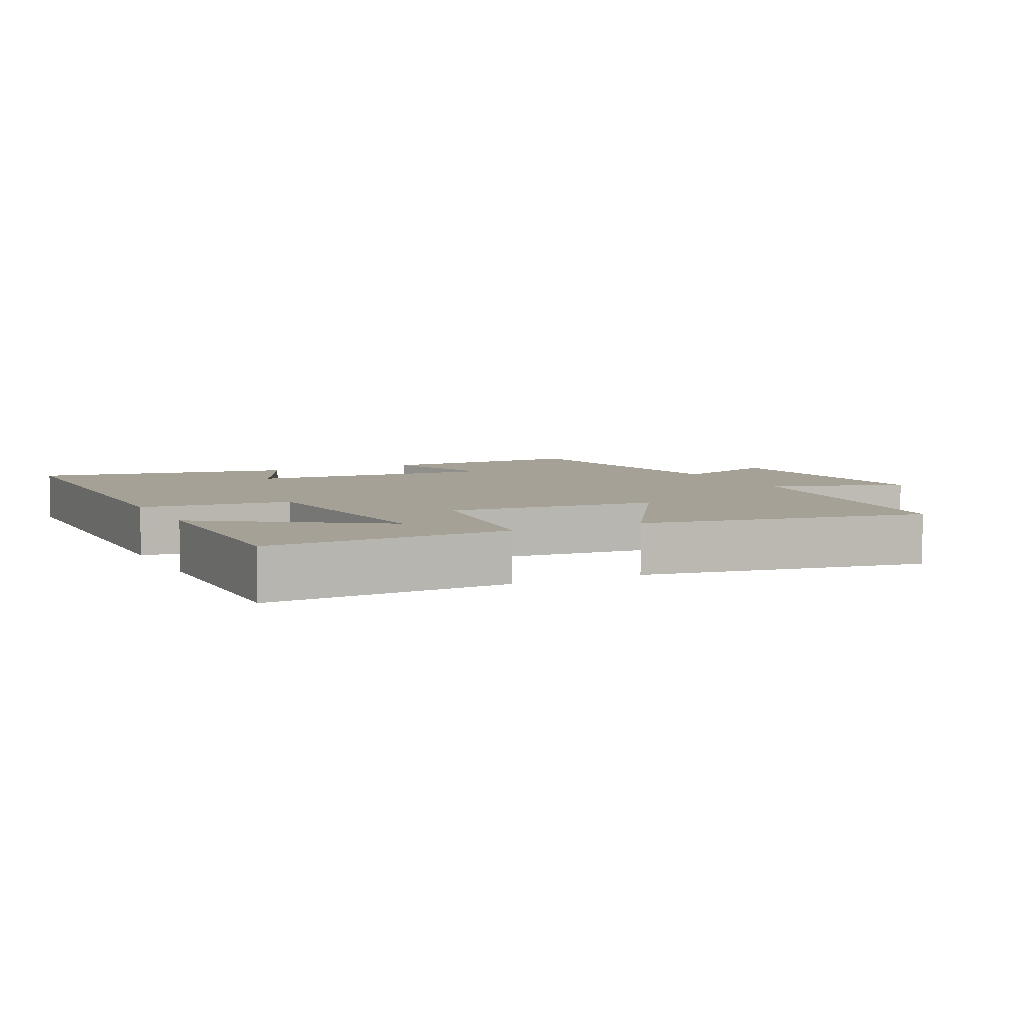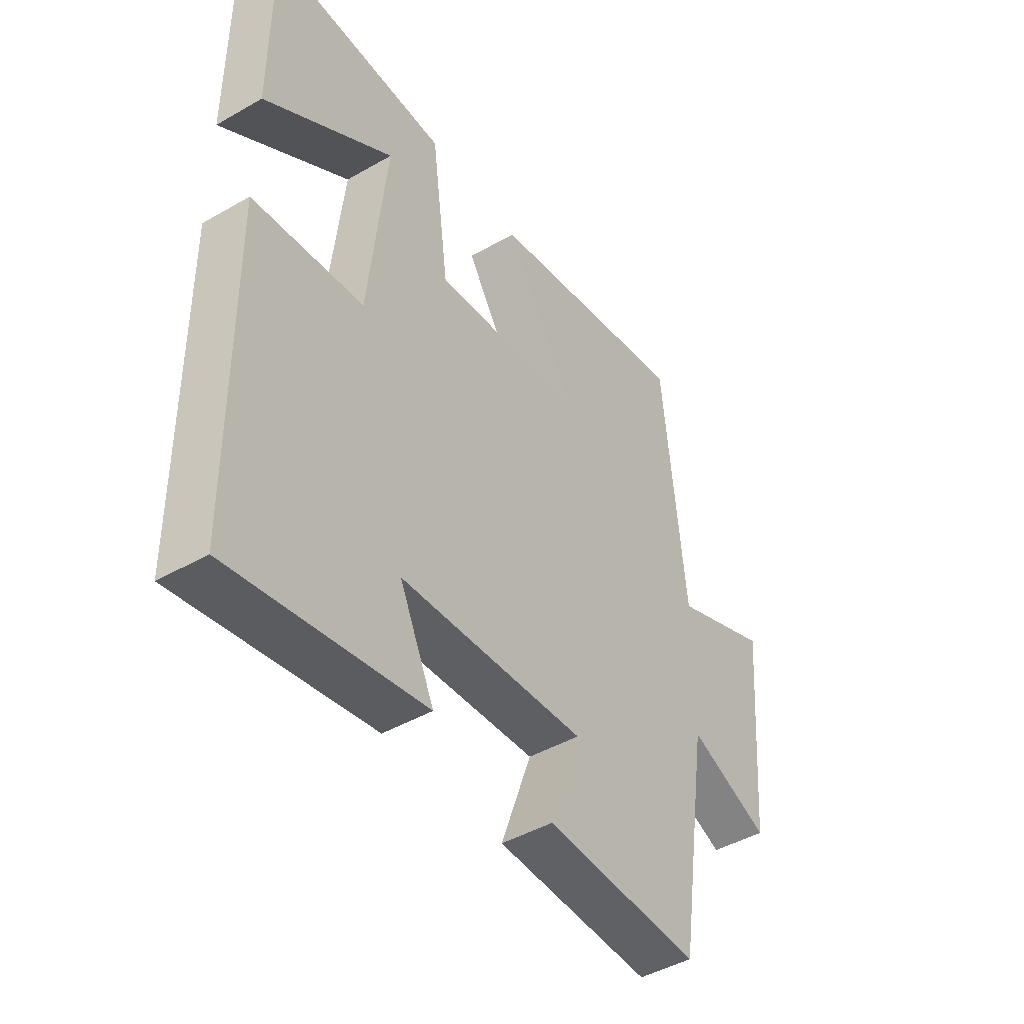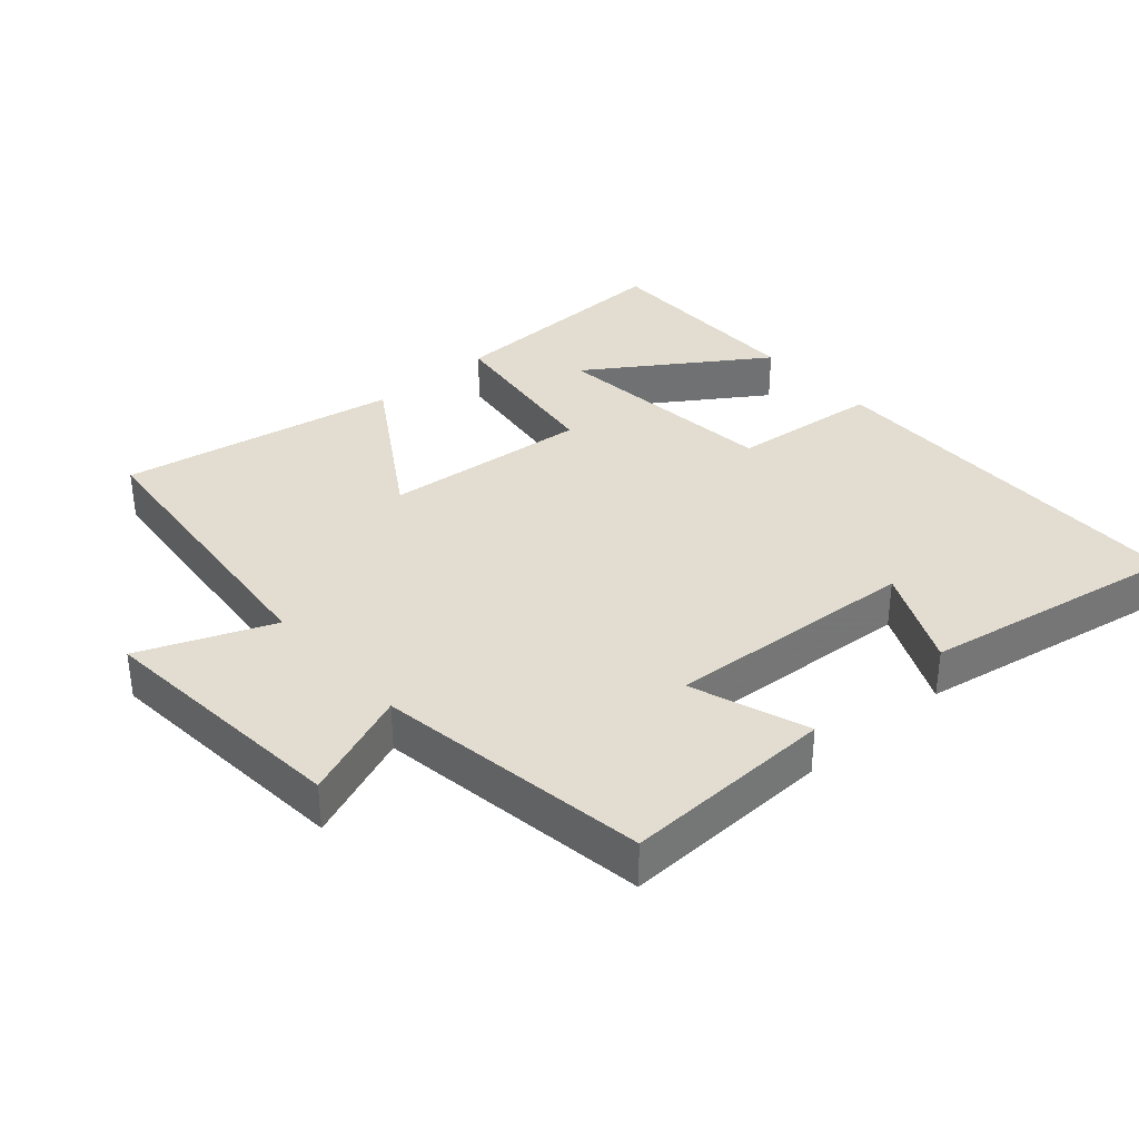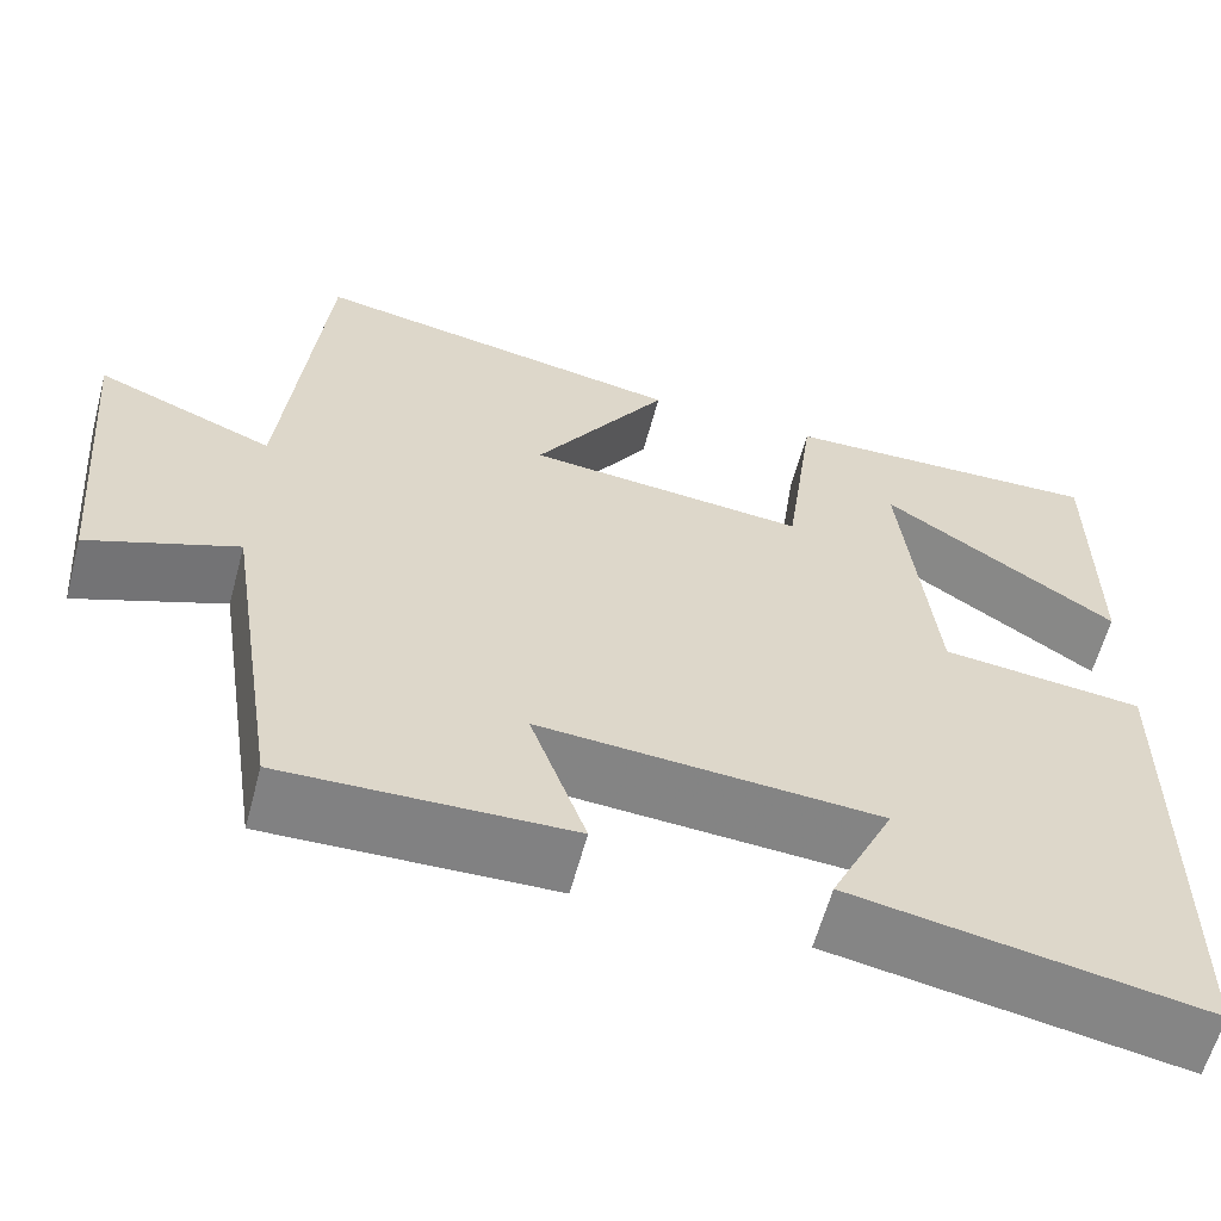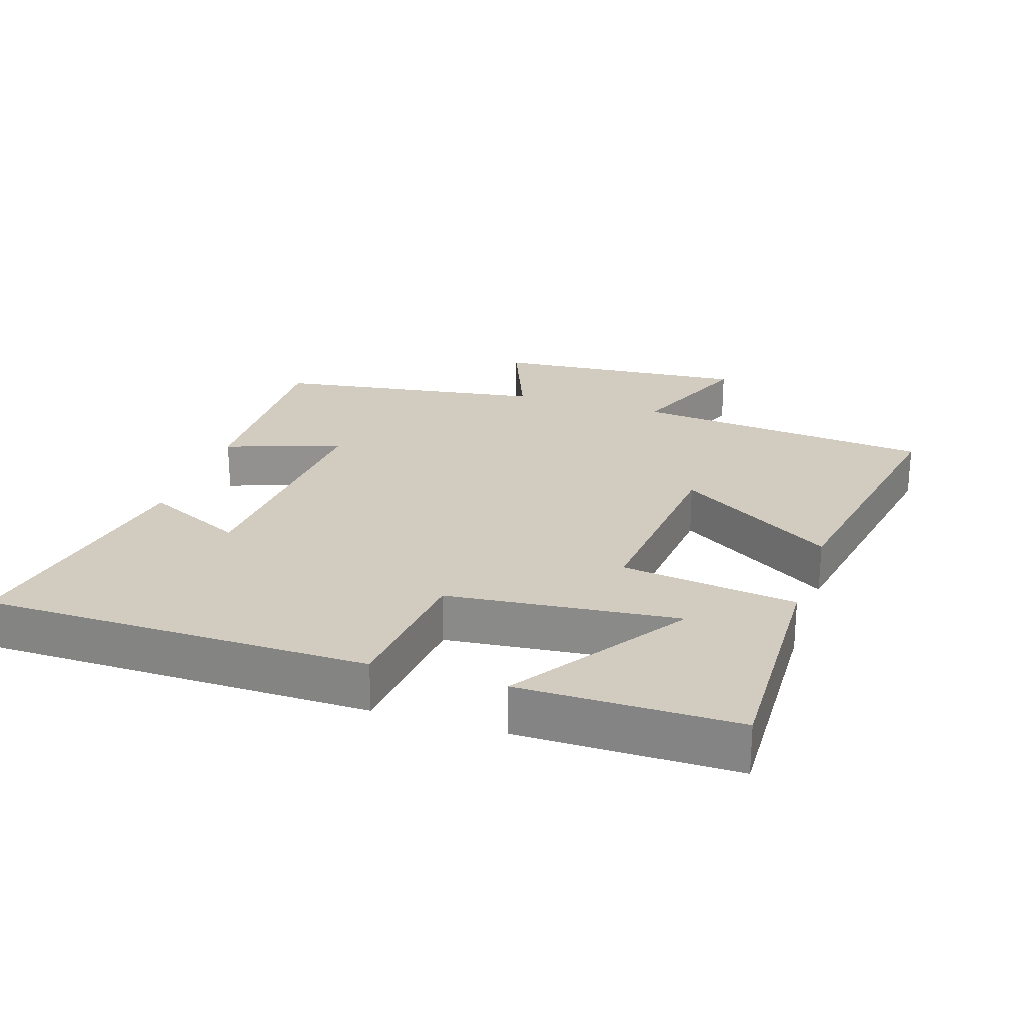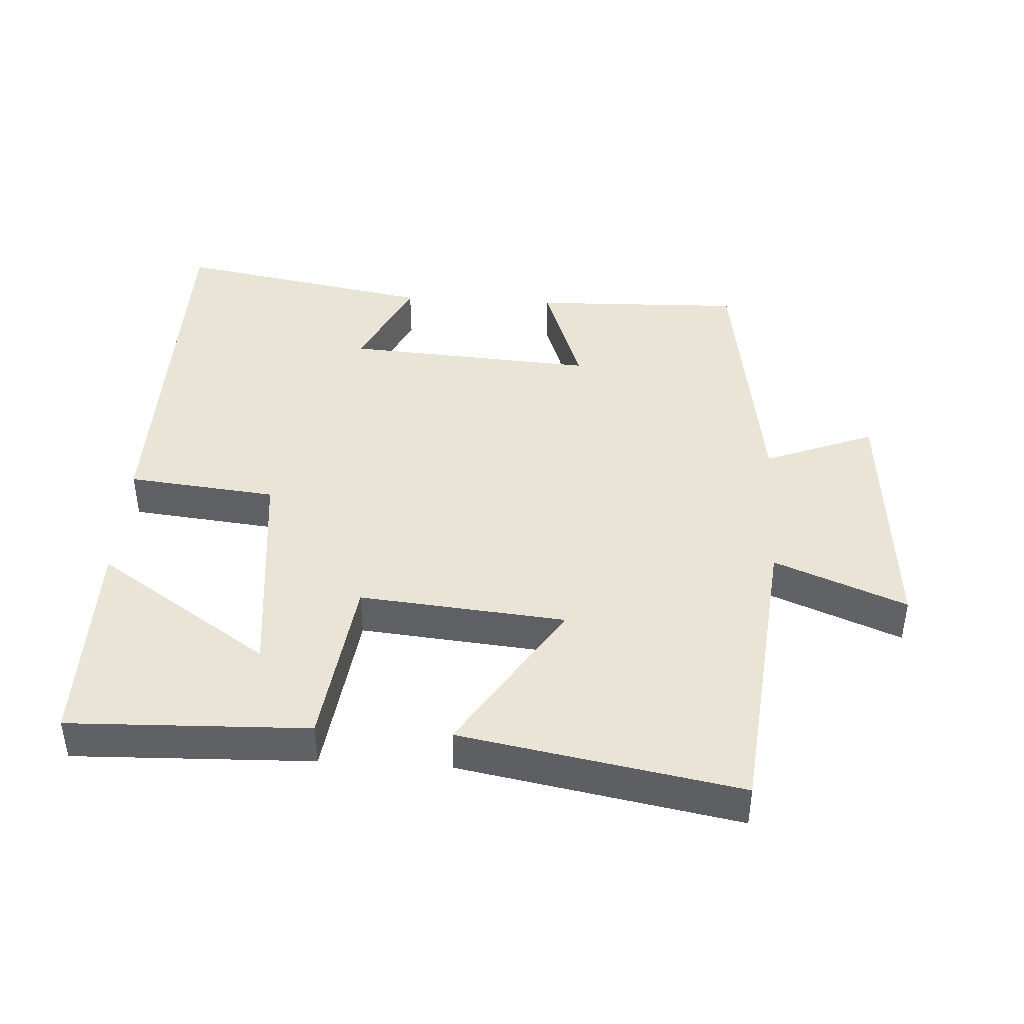
<metadata>
{"format":"obj","ext":"obj","renderer":"f3d","projection":"perspective","resolution":1024,"background":"white","views":[{"elev":6.1,"azim":-26.2,"up":"+Y"},{"elev":-45.0,"azim":-56.3,"up":"+Z"},{"elev":35.3,"azim":138.6,"up":"+Y"},{"elev":-60.8,"azim":165.0,"up":"+Z"},{"elev":24.1,"azim":-71.9,"up":"+Y"},{"elev":42.6,"azim":3.5,"up":"+Y"}]}
</metadata>
<code>
v 0.456 0.07 0.574
v 0.5 0.07 0.129
v 0.694 0.07 0.207
v 0.662 0.07 -0.173
v 0.5 0.07 -0.109
v 0.439 0.07 -0.51
v 0.128 0.07 -0.5
v 0.189 0.07 -0.328
v -0.181 0.07 -0.352
v -0.112 0.07 -0.5
v -0.495 0.07 -0.568
v -0.5 0.07 0.001
v -0.28 0.07 0.024
v -0.244 0.07 0.364
v -0.5 0.07 0.193
v -0.5 0.07 0.512
v -0.147 0.07 0.5
v -0.113 0.07 0.241
v 0.191 0.07 0.269
v 0.045 0.07 0.5
v 0.456 0 0.574
v 0.5 0 0.129
v 0.694 0 0.207
v 0.662 0 -0.173
v 0.5 0 -0.109
v 0.439 0 -0.51
v 0.128 0 -0.5
v 0.189 0 -0.328
v -0.181 0 -0.352
v -0.112 0 -0.5
v -0.495 0 -0.568
v -0.5 0 0.001
v -0.28 0 0.024
v -0.244 0 0.364
v -0.5 0 0.193
v -0.5 0 0.512
v -0.147 0 0.5
v -0.113 0 0.241
v 0.191 0 0.269
v 0.045 0 0.5
f 19 20 1 2
f 18 19 2
f 14 15 16 17
f 13 14 17 18
f 11 12 13
f 11 13 18 2
f 9 10 11
f 5 6 7 8
f 5 8 9
f 2 3 4 5
f 2 5 9
f 2 9 11
f 22 21 40 39
f 22 39 38
f 37 36 35 34
f 38 37 34 33
f 33 32 31
f 22 38 33 31
f 31 30 29
f 28 27 26 25
f 29 28 25
f 25 24 23 22
f 29 25 22
f 31 29 22
f 1 21 22 2
f 2 22 23 3
f 3 23 24 4
f 4 24 25 5
f 5 25 26 6
f 6 26 27 7
f 7 27 28 8
f 8 28 29 9
f 9 29 30 10
f 10 30 31 11
f 11 31 32 12
f 12 32 33 13
f 13 33 34 14
f 14 34 35 15
f 15 35 36 16
f 16 36 37 17
f 17 37 38 18
f 18 38 39 19
f 19 39 40 20
f 20 40 21 1

</code>
